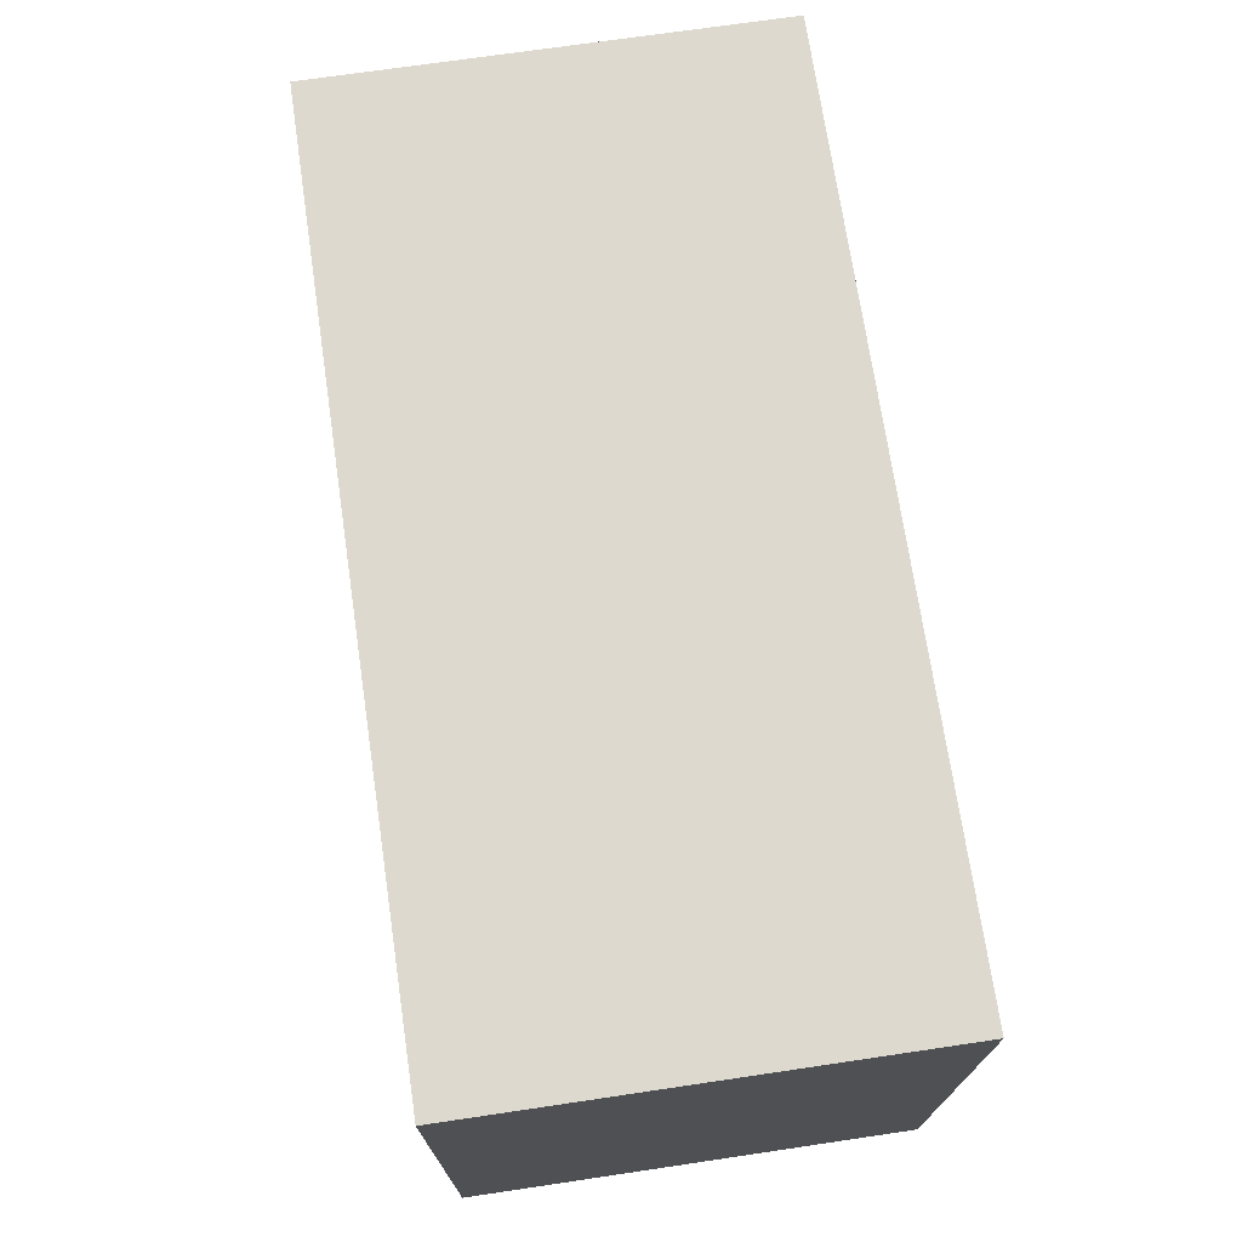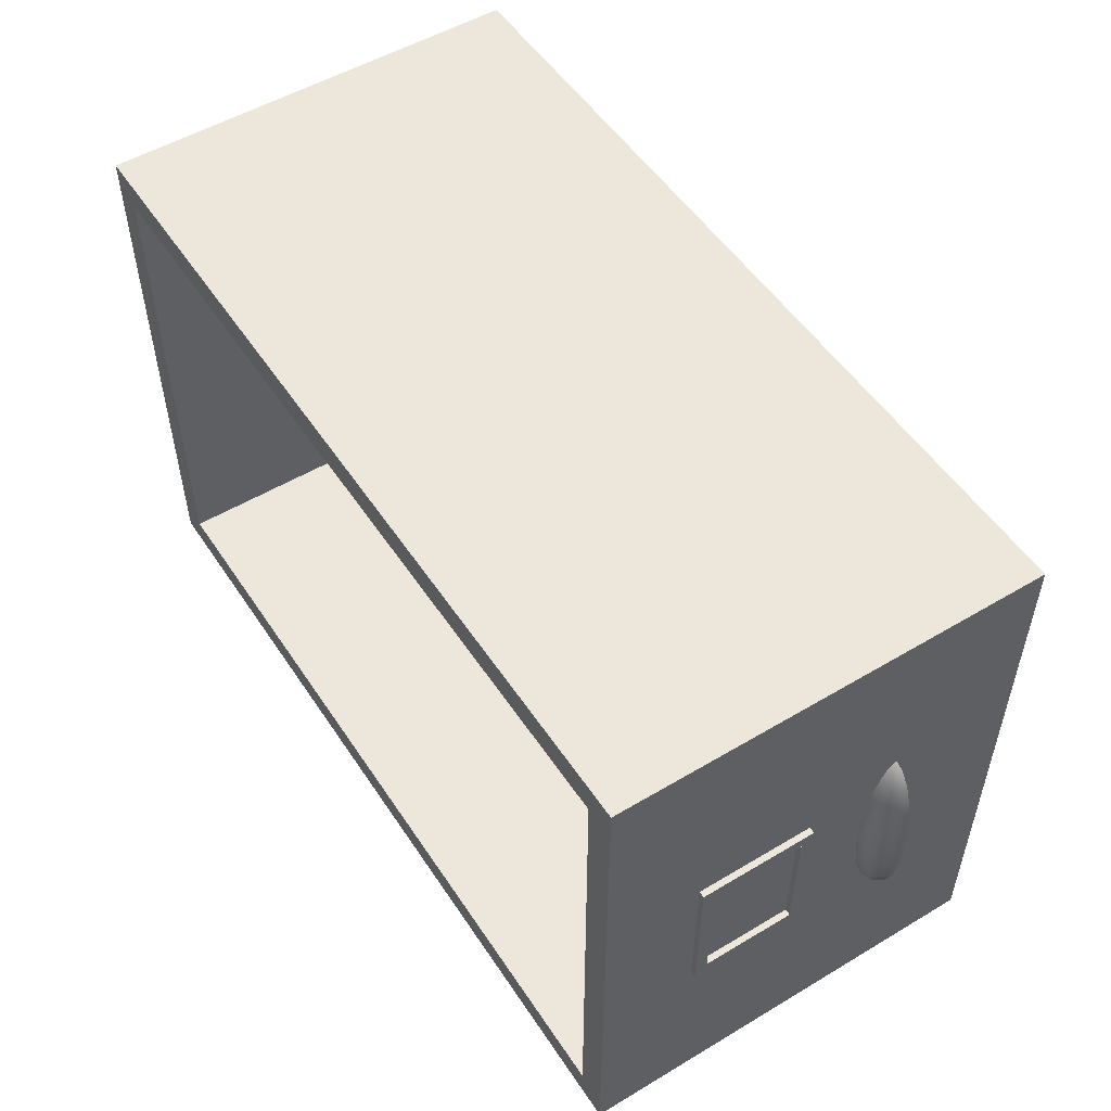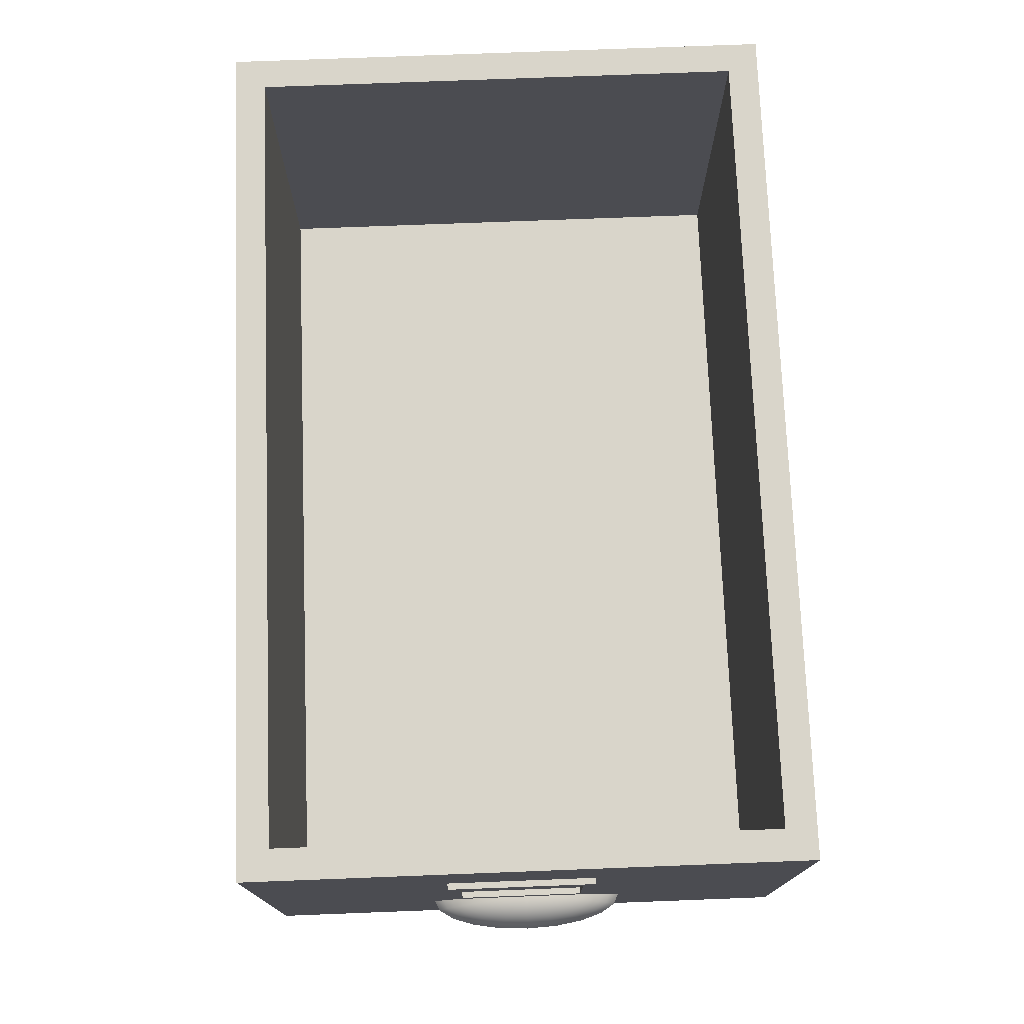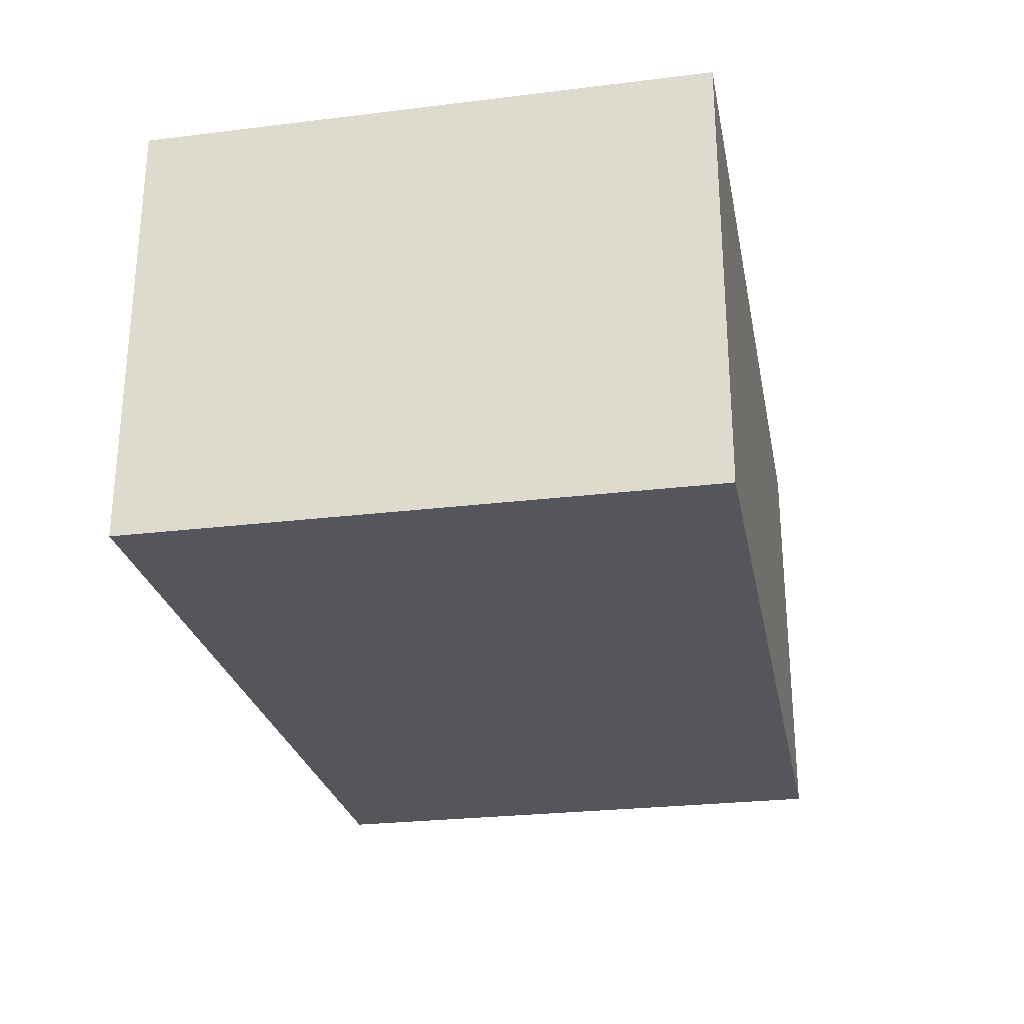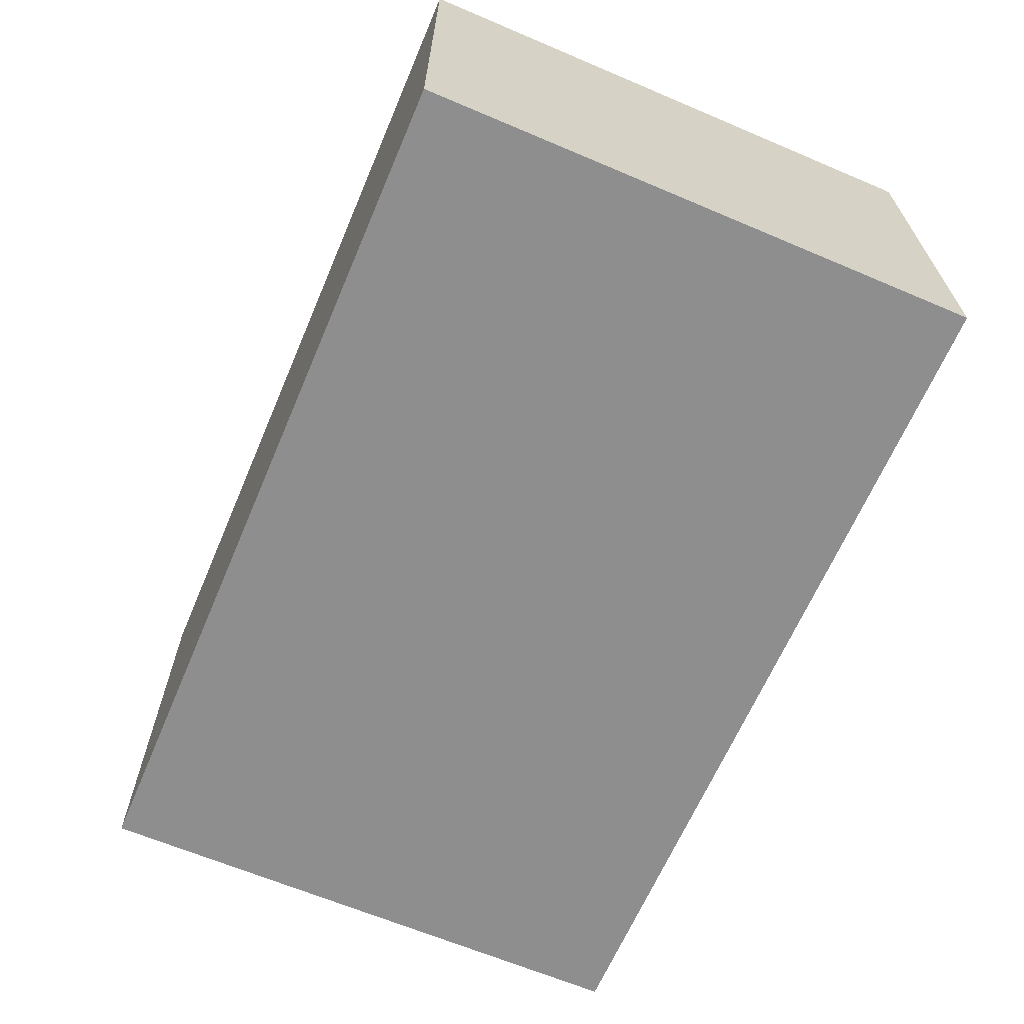
<metadata>
{"format":"obj","ext":"obj","renderer":"f3d","projection":"perspective","resolution":1024,"background":"white","views":[{"elev":71.7,"azim":81.6,"up":"+Z"},{"elev":52.5,"azim":-122.7,"up":"+Z"},{"elev":74.4,"azim":-92.2,"up":"+Y"},{"elev":-26.3,"azim":100.9,"up":"+Y"},{"elev":-65.0,"azim":66.9,"up":"+Y"}]}
</metadata>
<code>
g default
v 4.45 6.375 9
v 4.45 6.375 10
v 4.45 7.125 9
v 4.45 7.125 10
v 4.55 7.125 9
v 4.55 7.125 10
v 4.55 6.375 9
v 4.55 6.375 10
v 4.45 7.225 8.9
v 4.45 7.225 10.1
v 4.55 7.225 10.1
v 4.55 7.225 8.9
v 4.55 6.275 8.9
v 4.55 6.275 10.1
v 4.45 6.275 10.1
v 4.45 6.275 8.9
v 4.5 5.539 8.809
v 4.424 5.539 8.845
v 4.355 5.539 8.951
v 4.3 5.539 9.115
v 4.265 5.539 9.321
v 4.253 5.539 9.55
v 4.265 5.539 9.779
v 4.3 5.539 9.985
v 4.355 5.539 10.15
v 4.424 5.539 10.25
v 4.5 5.539 10.29
v 4.5 5.577 8.837
v 4.427 5.577 8.872
v 4.36 5.577 8.973
v 4.308 5.577 9.131
v 4.274 5.577 9.33
v 4.262 5.577 9.55
v 4.274 5.577 9.77
v 4.308 5.577 9.969
v 4.36 5.577 10.13
v 4.427 5.577 10.23
v 4.5 5.577 10.26
v 4.5 5.613 8.882
v 4.431 5.613 8.914
v 4.369 5.613 9.009
v 4.32 5.613 9.157
v 4.288 5.613 9.343
v 4.277 5.613 9.55
v 4.288 5.613 9.757
v 4.32 5.613 9.943
v 4.369 5.613 10.09
v 4.431 5.613 10.19
v 4.5 5.613 10.22
v 4.5 5.647 8.943
v 4.438 5.647 8.973
v 4.381 5.647 9.059
v 4.336 5.647 9.193
v 4.308 5.647 9.363
v 4.298 5.647 9.55
v 4.308 5.647 9.738
v 4.336 5.647 9.907
v 4.381 5.647 10.04
v 4.438 5.647 10.13
v 4.5 5.647 10.16
v 4.5 5.677 9.02
v 4.445 5.677 9.046
v 4.396 5.677 9.121
v 4.357 5.677 9.238
v 4.332 5.677 9.386
v 4.323 5.677 9.55
v 4.332 5.677 9.714
v 4.357 5.677 9.862
v 4.396 5.677 9.979
v 4.445 5.677 10.05
v 4.5 5.677 10.08
v 4.5 5.702 9.109
v 4.455 5.702 9.131
v 4.414 5.702 9.193
v 4.381 5.702 9.291
v 4.36 5.702 9.414
v 4.353 5.702 9.55
v 4.36 5.702 9.686
v 4.381 5.702 9.809
v 4.414 5.702 9.907
v 4.455 5.702 9.969
v 4.5 5.702 9.991
v 4.5 5.723 9.21
v 4.465 5.723 9.226
v 4.433 5.723 9.275
v 4.408 5.723 9.35
v 4.392 5.723 9.445
v 4.387 5.723 9.55
v 4.392 5.723 9.655
v 4.408 5.723 9.75
v 4.433 5.723 9.825
v 4.465 5.723 9.874
v 4.5 5.723 9.89
v 4.5 5.738 9.318
v 4.476 5.738 9.33
v 4.455 5.738 9.363
v 4.438 5.738 9.414
v 4.427 5.738 9.478
v 4.423 5.738 9.55
v 4.427 5.738 9.622
v 4.438 5.738 9.686
v 4.455 5.738 9.738
v 4.476 5.738 9.77
v 4.5 5.738 9.782
v 4.512 5.747 9.662
v 4.512 5.747 9.438
v 4.5 5.747 9.433
v 4.488 5.747 9.438
v 4.477 5.747 9.455
v 4.468 5.747 9.481
v 4.463 5.747 9.514
v 4.461 5.747 9.55
v 4.463 5.747 9.586
v 4.468 5.747 9.619
v 4.477 5.747 9.645
v 4.488 5.747 9.662
v 4.5 5.747 9.667
v 4.5 5.75 9.55
v 4.496 5.545 8.737
v 4.416 5.545 8.775
v 4.419 5.585 8.803
v 4.496 5.585 8.766
v 4.34 5.545 8.891
v 4.346 5.585 8.914
v 4.28 5.545 9.071
v 4.288 5.585 9.088
v 4.242 5.545 9.298
v 4.251 5.585 9.307
v 4.228 5.545 9.55
v 4.238 5.585 9.55
v 4.242 5.545 9.802
v 4.251 5.585 9.793
v 4.28 5.545 10.03
v 4.288 5.585 10.01
v 4.34 5.545 10.21
v 4.346 5.585 10.19
v 4.416 5.545 10.32
v 4.419 5.585 10.3
v 4.496 5.545 10.36
v 4.496 5.585 10.33
v 4.424 5.625 8.85
v 4.496 5.625 8.815
v 4.356 5.625 8.955
v 4.302 5.625 9.117
v 4.267 5.625 9.323
v 4.255 5.625 9.55
v 4.267 5.625 9.777
v 4.302 5.625 9.983
v 4.356 5.625 10.15
v 4.424 5.625 10.25
v 4.496 5.625 10.28
v 4.431 5.662 8.915
v 4.497 5.662 8.883
v 4.369 5.662 9.009
v 4.32 5.662 9.157
v 4.288 5.662 9.344
v 4.277 5.662 9.55
v 4.288 5.662 9.756
v 4.32 5.662 9.943
v 4.369 5.662 10.09
v 4.431 5.662 10.19
v 4.497 5.662 10.22
v 4.44 5.695 8.995
v 4.497 5.694 8.967
v 4.386 5.695 9.078
v 4.343 5.695 9.207
v 4.315 5.695 9.37
v 4.305 5.695 9.55
v 4.315 5.695 9.73
v 4.343 5.695 9.893
v 4.386 5.695 10.02
v 4.44 5.695 10.11
v 4.497 5.694 10.13
v 4.45 5.723 9.089
v 4.498 5.722 9.065
v 4.405 5.723 9.157
v 4.369 5.723 9.265
v 4.346 5.723 9.4
v 4.338 5.723 9.55
v 4.346 5.723 9.7
v 4.369 5.723 9.835
v 4.405 5.723 9.943
v 4.45 5.723 10.01
v 4.498 5.722 10.03
v 4.461 5.745 9.194
v 4.498 5.745 9.175
v 4.427 5.745 9.247
v 4.399 5.745 9.33
v 4.381 5.745 9.434
v 4.375 5.745 9.55
v 4.381 5.745 9.666
v 4.399 5.745 9.77
v 4.427 5.745 9.853
v 4.461 5.745 9.906
v 4.498 5.745 9.925
v 4.474 5.762 9.307
v 4.499 5.762 9.295
v 4.45 5.762 9.344
v 4.431 5.762 9.4
v 4.419 5.762 9.471
v 4.415 5.762 9.55
v 4.419 5.762 9.629
v 4.431 5.762 9.7
v 4.45 5.762 9.756
v 4.474 5.762 9.793
v 4.499 5.762 9.805
v 4.487 5.772 9.427
v 4.5 5.772 9.423
v 4.475 5.772 9.446
v 4.465 5.772 9.474
v 4.459 5.772 9.51
v 4.457 5.772 9.55
v 4.459 5.772 9.59
v 4.465 5.772 9.626
v 4.475 5.772 9.654
v 4.487 5.772 9.673
v 4.5 5.772 9.677
v 4.512 5.772 9.433
v 4.499 5.775 9.55
v 4.512 5.772 9.667
v 11.5 8 7.301
v 11.5 8 11.8
v 11.5 4.5 11.8
v 11.5 4.5 7.301
v 11.25 8 7.551
v 11.25 5 7.551
v 11.25 5 11.55
v 11.25 8 11.55
v 4.5 4.5 7.301
v 4.5 8 7.301
v 4.5 4.5 11.8
v 4.75 8 7.551
v 4.75 5 7.551
v 4.75 5 11.55
v 4.5 8 11.8
v 4.75 8 11.55
g filing_cabinate:pCube12
f 9 10 12
f 12 10 11
f 13 14 16
f 16 14 15
f 15 14 10
f 10 14 11
f 13 16 12
f 12 16 9
f 3 5 4
f 4 5 6
f 7 1 8
f 8 1 2
f 2 4 8
f 8 4 6
f 7 5 1
f 1 5 3
f 3 4 9
f 9 4 10
f 6 5 11
f 11 5 12
f 7 8 13
f 13 8 14
f 2 1 15
f 15 1 16
f 8 6 14
f 14 6 11
f 4 2 10
f 10 2 15
f 1 3 16
f 16 3 9
f 5 7 12
f 12 7 13
f 119 120 122
f 122 120 121
f 120 123 121
f 121 123 124
f 123 125 124
f 124 125 126
f 125 127 126
f 126 127 128
f 127 129 128
f 128 129 130
f 131 132 129
f 129 132 130
f 133 134 131
f 131 134 132
f 135 136 133
f 133 136 134
f 137 138 135
f 135 138 136
f 139 140 137
f 137 140 138
f 122 121 142
f 142 121 141
f 121 124 141
f 141 124 143
f 124 126 143
f 143 126 144
f 126 128 144
f 144 128 145
f 128 130 145
f 145 130 146
f 132 147 130
f 130 147 146
f 134 148 132
f 132 148 147
f 136 149 134
f 134 149 148
f 138 150 136
f 136 150 149
f 140 151 138
f 138 151 150
f 142 141 153
f 153 141 152
f 141 143 152
f 152 143 154
f 143 144 154
f 154 144 155
f 144 145 155
f 155 145 156
f 145 146 156
f 156 146 157
f 147 158 146
f 146 158 157
f 148 159 147
f 147 159 158
f 149 160 148
f 148 160 159
f 150 161 149
f 149 161 160
f 151 162 150
f 150 162 161
f 153 152 164
f 164 152 163
f 152 154 163
f 163 154 165
f 154 155 165
f 165 155 166
f 155 156 166
f 166 156 167
f 156 157 167
f 167 157 168
f 158 169 157
f 157 169 168
f 159 170 158
f 158 170 169
f 160 171 159
f 159 171 170
f 161 172 160
f 160 172 171
f 162 173 161
f 161 173 172
f 164 163 175
f 175 163 174
f 163 165 174
f 174 165 176
f 165 166 176
f 176 166 177
f 166 167 177
f 177 167 178
f 167 168 178
f 178 168 179
f 169 180 168
f 168 180 179
f 170 181 169
f 169 181 180
f 171 182 170
f 170 182 181
f 172 183 171
f 171 183 182
f 173 184 172
f 172 184 183
f 175 174 186
f 186 174 185
f 174 176 185
f 185 176 187
f 176 177 187
f 187 177 188
f 177 178 188
f 188 178 189
f 178 179 189
f 189 179 190
f 180 191 179
f 179 191 190
f 181 192 180
f 180 192 191
f 182 193 181
f 181 193 192
f 183 194 182
f 182 194 193
f 184 195 183
f 183 195 194
f 186 185 197
f 197 185 196
f 185 187 196
f 196 187 198
f 187 188 198
f 198 188 199
f 188 189 199
f 199 189 200
f 189 190 200
f 200 190 201
f 191 202 190
f 190 202 201
f 192 203 191
f 191 203 202
f 193 204 192
f 192 204 203
f 194 205 193
f 193 205 204
f 195 206 194
f 194 206 205
f 197 196 208
f 208 196 207
f 196 198 207
f 207 198 209
f 198 199 209
f 209 199 210
f 199 200 210
f 210 200 211
f 200 201 211
f 211 201 212
f 202 213 201
f 201 213 212
f 203 214 202
f 202 214 213
f 204 215 203
f 203 215 214
f 205 216 204
f 204 216 215
f 206 217 205
f 205 217 216
f 218 208 219
f 208 207 219
f 207 209 219
f 209 210 219
f 210 211 219
f 211 212 219
f 212 213 219
f 213 214 219
f 214 215 219
f 215 216 219
f 216 217 219
f 217 220 219
f 17 28 18
f 18 28 29
f 18 29 19
f 19 29 30
f 19 30 20
f 20 30 31
f 20 31 21
f 21 31 32
f 21 32 22
f 22 32 33
f 33 34 22
f 22 34 23
f 34 35 23
f 23 35 24
f 35 36 24
f 24 36 25
f 36 37 25
f 25 37 26
f 37 38 26
f 26 38 27
f 28 39 29
f 29 39 40
f 29 40 30
f 30 40 41
f 30 41 31
f 31 41 42
f 31 42 32
f 32 42 43
f 32 43 33
f 33 43 44
f 44 45 33
f 33 45 34
f 45 46 34
f 34 46 35
f 46 47 35
f 35 47 36
f 47 48 36
f 36 48 37
f 48 49 37
f 37 49 38
f 39 50 40
f 40 50 51
f 40 51 41
f 41 51 52
f 41 52 42
f 42 52 53
f 42 53 43
f 43 53 54
f 43 54 44
f 44 54 55
f 55 56 44
f 44 56 45
f 56 57 45
f 45 57 46
f 57 58 46
f 46 58 47
f 58 59 47
f 47 59 48
f 59 60 48
f 48 60 49
f 50 61 51
f 51 61 62
f 51 62 52
f 52 62 63
f 52 63 53
f 53 63 64
f 53 64 54
f 54 64 65
f 54 65 55
f 55 65 66
f 66 67 55
f 55 67 56
f 67 68 56
f 56 68 57
f 68 69 57
f 57 69 58
f 69 70 58
f 58 70 59
f 70 71 59
f 59 71 60
f 61 72 62
f 62 72 73
f 62 73 63
f 63 73 74
f 63 74 64
f 64 74 75
f 64 75 65
f 65 75 76
f 65 76 66
f 66 76 77
f 77 78 66
f 66 78 67
f 78 79 67
f 67 79 68
f 79 80 68
f 68 80 69
f 80 81 69
f 69 81 70
f 81 82 70
f 70 82 71
f 72 83 73
f 73 83 84
f 73 84 74
f 74 84 85
f 74 85 75
f 75 85 86
f 75 86 76
f 76 86 87
f 76 87 77
f 77 87 88
f 88 89 77
f 77 89 78
f 89 90 78
f 78 90 79
f 90 91 79
f 79 91 80
f 91 92 80
f 80 92 81
f 92 93 81
f 81 93 82
f 83 94 84
f 84 94 95
f 84 95 85
f 85 95 96
f 85 96 86
f 86 96 97
f 86 97 87
f 87 97 98
f 87 98 88
f 88 98 99
f 99 100 88
f 88 100 89
f 100 101 89
f 89 101 90
f 101 102 90
f 90 102 91
f 102 103 91
f 91 103 92
f 103 104 92
f 92 104 93
f 94 107 95
f 95 107 108
f 95 108 96
f 96 108 109
f 96 109 97
f 97 109 110
f 97 110 98
f 98 110 111
f 98 111 99
f 99 111 112
f 112 113 99
f 99 113 100
f 113 114 100
f 100 114 101
f 114 115 101
f 101 115 102
f 115 116 102
f 102 116 103
f 116 117 103
f 103 117 104
f 106 118 107
f 107 118 108
f 108 118 109
f 109 118 110
f 110 118 111
f 111 118 112
f 112 118 113
f 113 118 114
f 114 118 115
f 115 118 116
f 116 118 117
f 117 118 105
f 18 120 17
f 17 120 119
f 28 17 122
f 122 17 119
f 19 123 18
f 18 123 120
f 20 125 19
f 19 125 123
f 21 127 20
f 20 127 125
f 22 129 21
f 21 129 127
f 22 23 129
f 129 23 131
f 23 24 131
f 131 24 133
f 24 25 133
f 133 25 135
f 25 26 135
f 135 26 137
f 26 27 137
f 137 27 139
f 38 140 27
f 27 140 139
f 39 28 142
f 142 28 122
f 49 151 38
f 38 151 140
f 50 39 153
f 153 39 142
f 60 162 49
f 49 162 151
f 61 50 164
f 164 50 153
f 71 173 60
f 60 173 162
f 72 61 175
f 175 61 164
f 82 184 71
f 71 184 173
f 83 72 186
f 186 72 175
f 93 195 82
f 82 195 184
f 94 83 197
f 197 83 186
f 104 206 93
f 93 206 195
f 107 94 208
f 208 94 197
f 117 217 104
f 104 217 206
f 106 107 218
f 218 107 208
f 118 106 219
f 219 106 218
f 105 220 117
f 117 220 217
f 118 219 105
f 105 219 220
f 221 222 224
f 224 222 223
f 225 226 228
f 228 226 227
f 224 229 221
f 221 229 230
f 224 223 229
f 229 223 231
f 226 225 233
f 233 225 232
f 226 233 227
f 227 233 234
f 231 223 235
f 235 223 222
f 234 236 227
f 227 236 228
f 229 231 230
f 230 231 235
f 233 232 234
f 234 232 236
f 235 222 236
f 236 222 228
f 222 221 228
f 221 225 228
f 235 236 230
f 236 232 230
f 230 232 221
f 232 225 221

</code>
